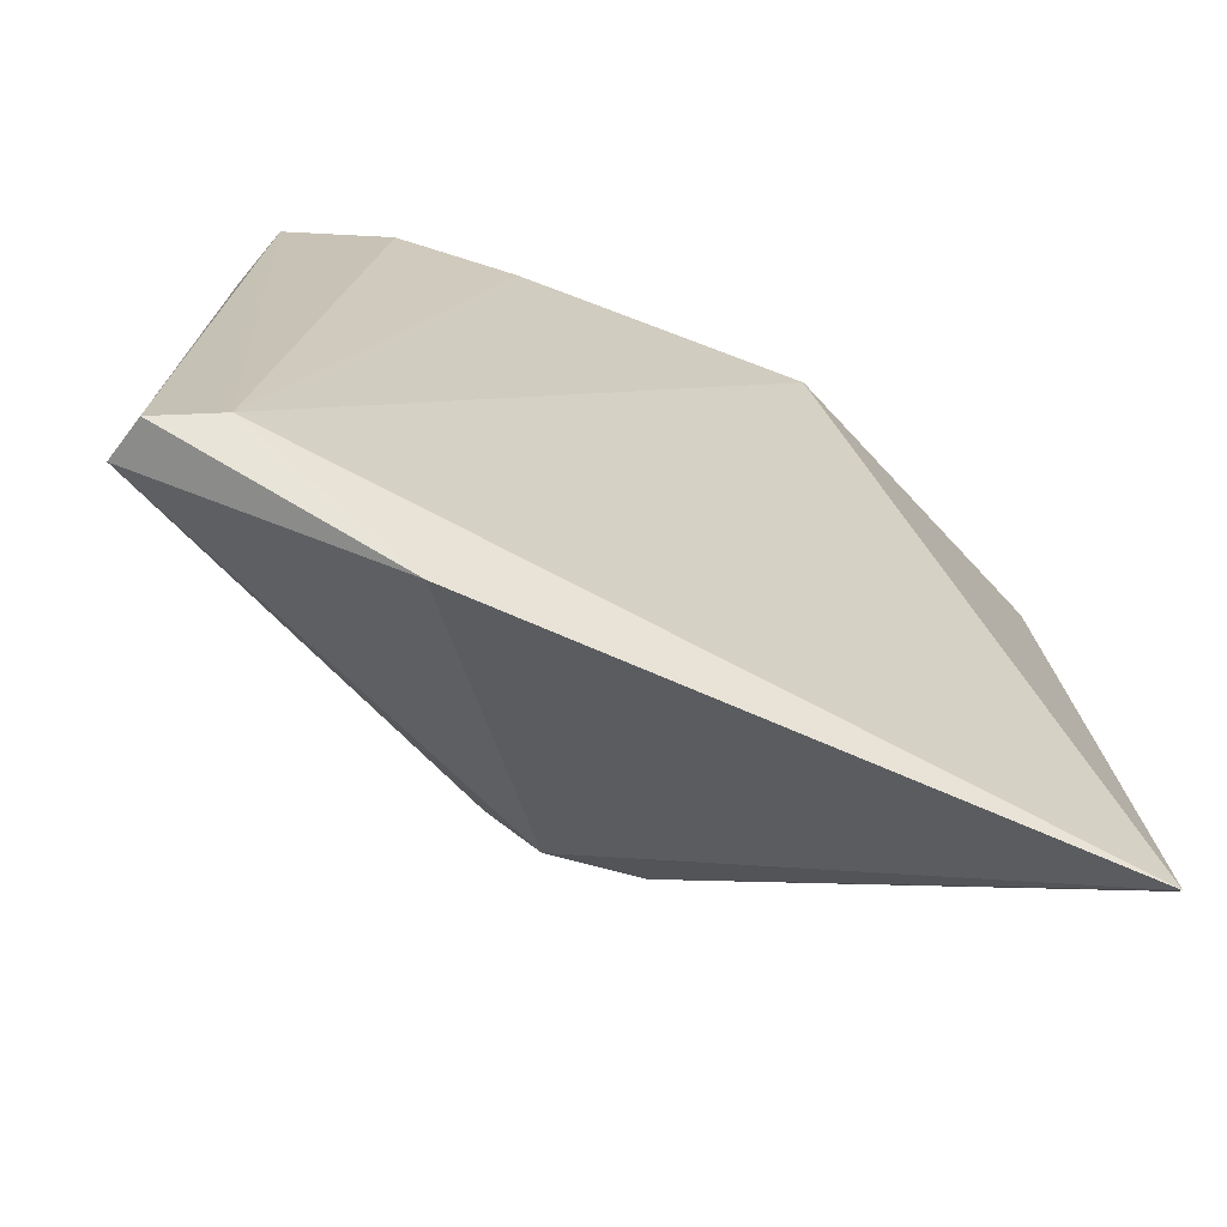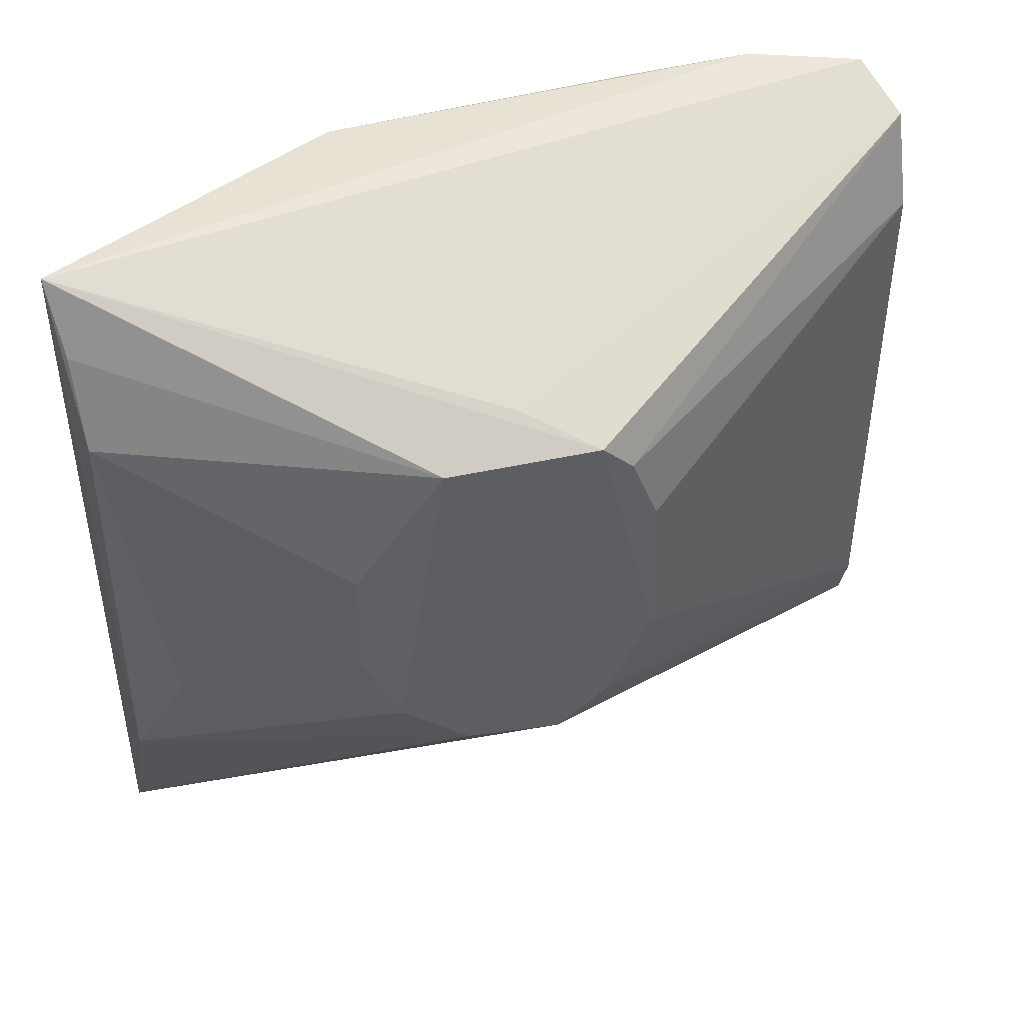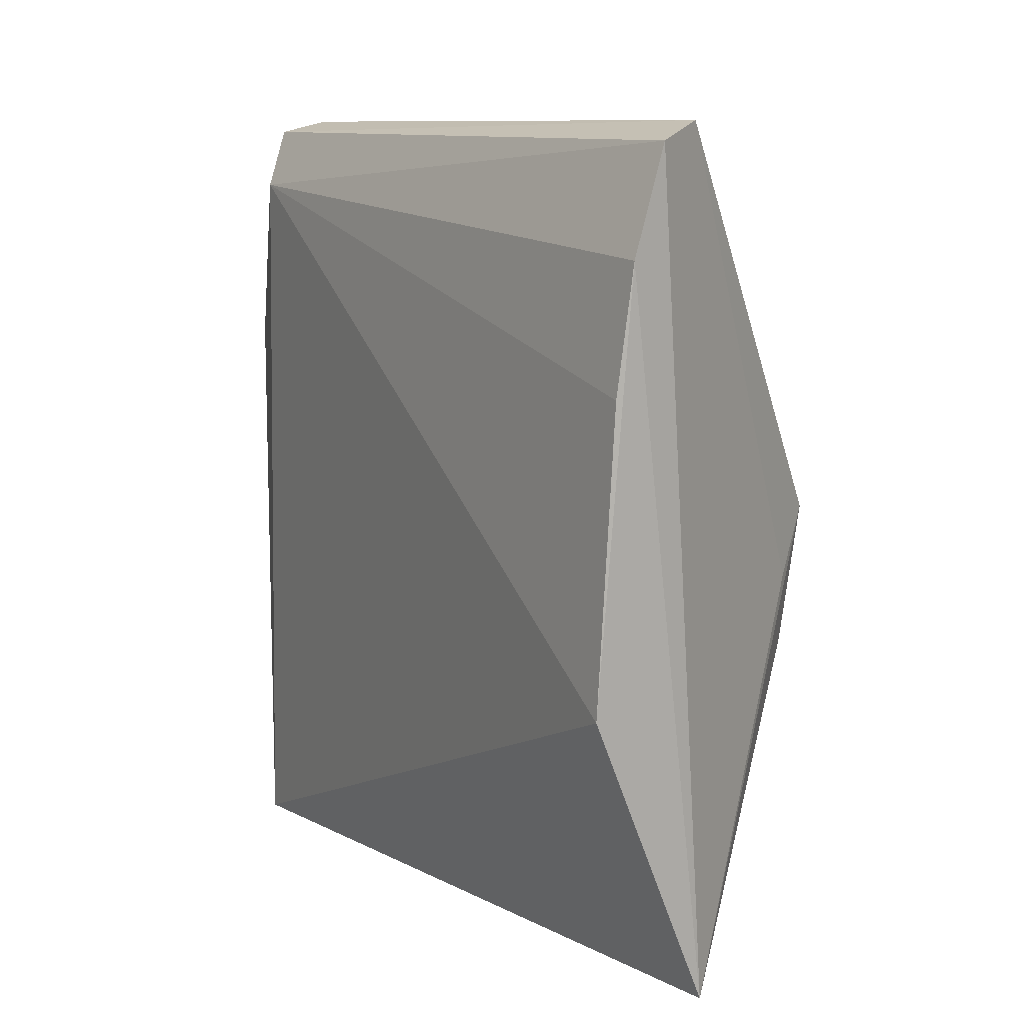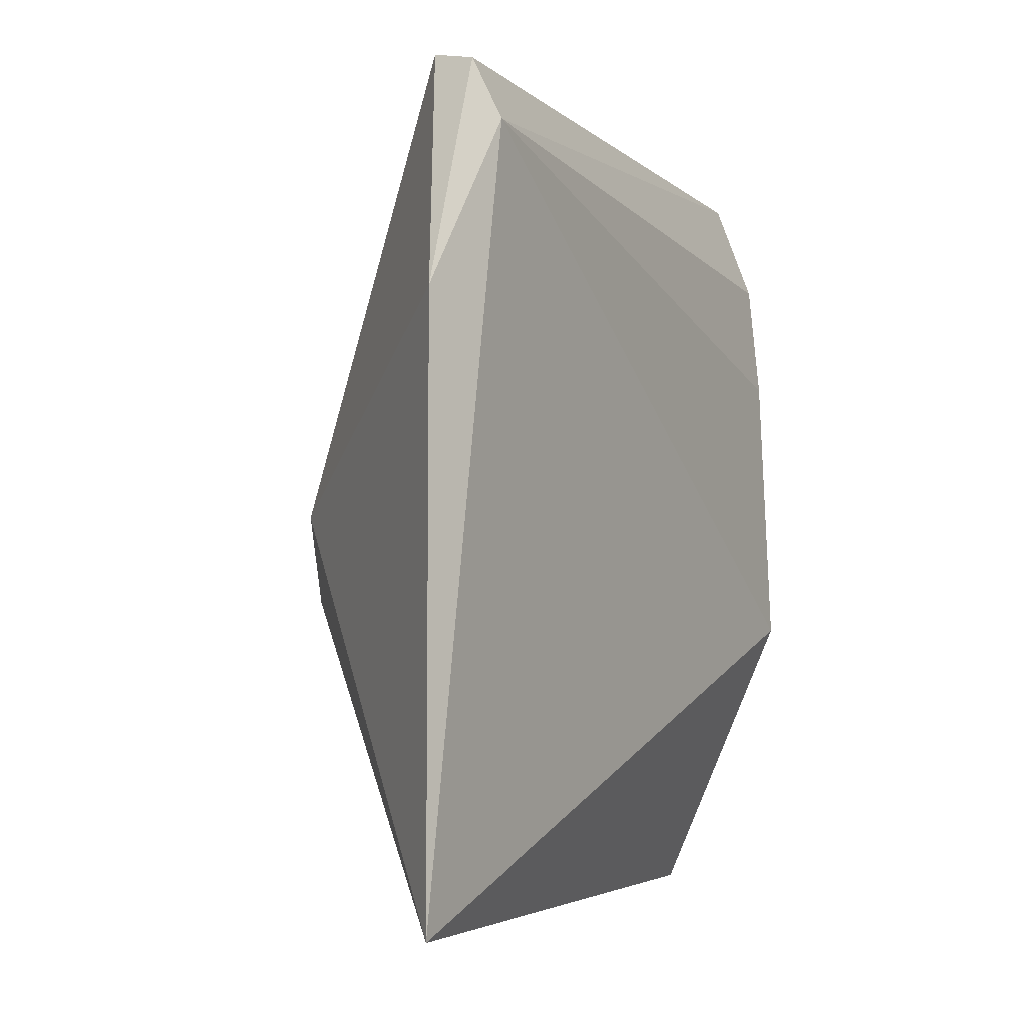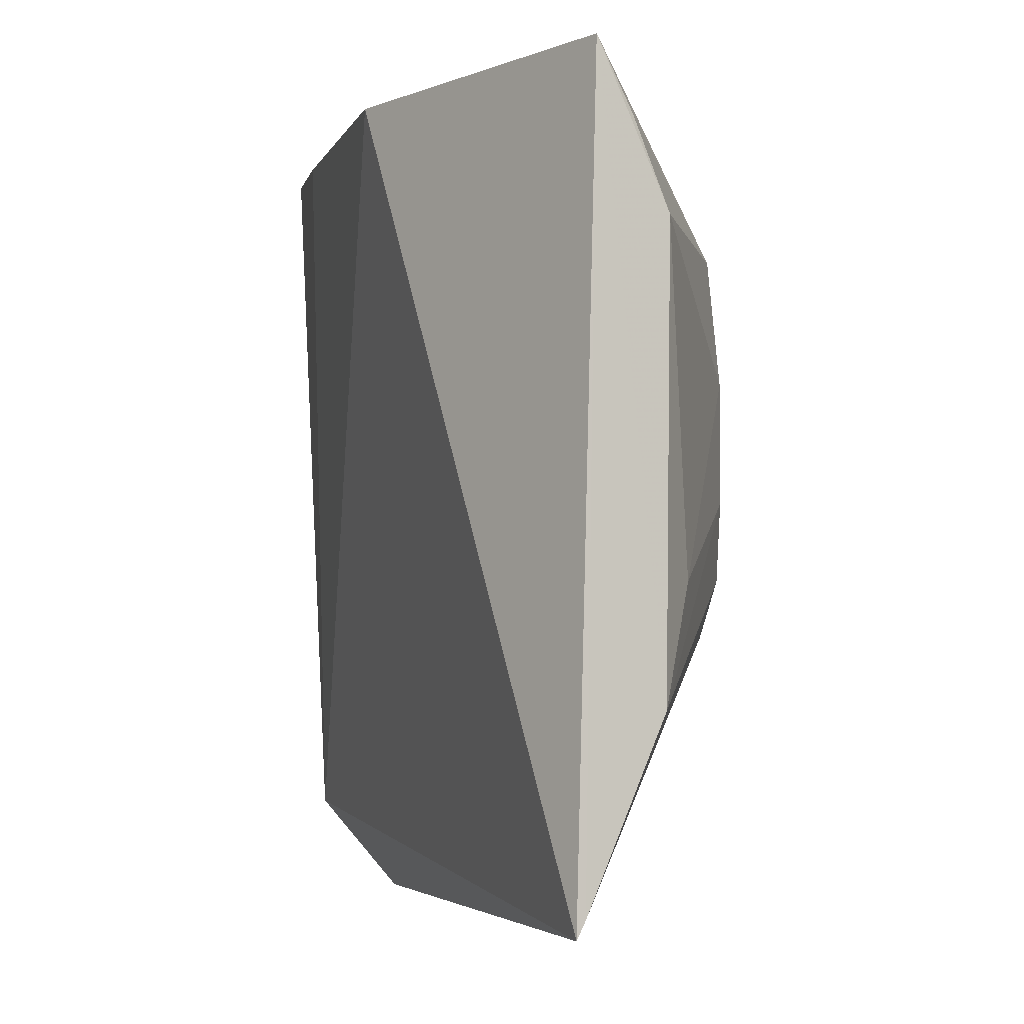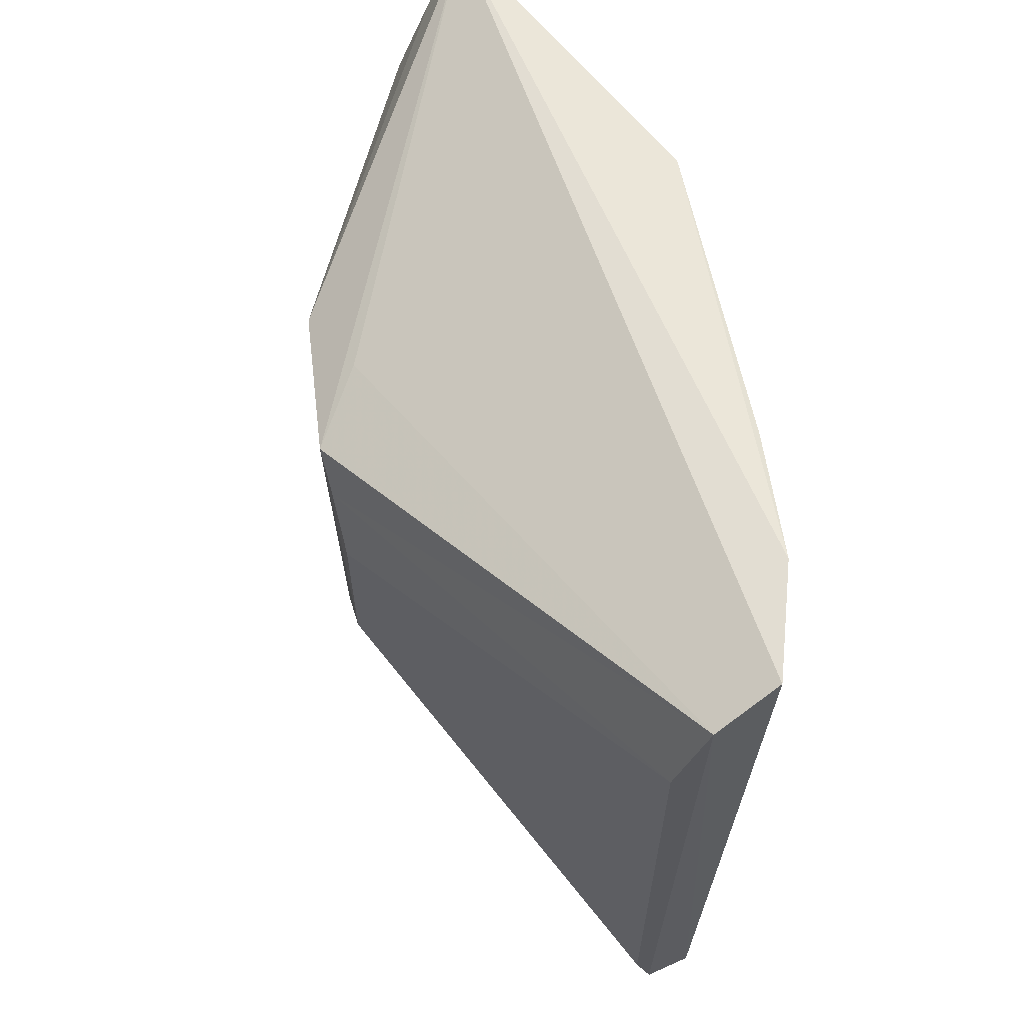
<metadata>
{"format":"obj","ext":"obj","renderer":"f3d","projection":"perspective","resolution":1024,"background":"white","views":[{"elev":-73.5,"azim":66.8,"up":"+Y"},{"elev":45.7,"azim":-108.7,"up":"+Y"},{"elev":10.2,"azim":143.0,"up":"+Z"},{"elev":-4.8,"azim":22.2,"up":"+Z"},{"elev":-4.6,"azim":162.5,"up":"+Y"},{"elev":62.2,"azim":-14.3,"up":"+Y"}]}
</metadata>
<code>
v -0.1405 -0.1402 0.3468
v -0.1407 -0.1403 0.1348
v -0.1013 0.1324 0.2407
v -0.1246 0.1358 0.427
v -0.2344 0.08872 0.2922
v -0.127 -0.1109 0.4081
v -0.2307 -0.04915 0.28
v -0.1478 0.1331 0.1346
v -0.1112 0.1375 0.3899
v -0.158 -0.09177 0.4334
v -0.2199 0.03809 0.212
v -0.2175 0.09783 0.2693
v -0.1063 0.135 0.346
v -0.1363 -0.1144 0.4293
v -0.1571 0.09503 0.4334
v -0.2321 -0.002707 0.3136
v -0.1524 -0.1094 0.4334
v -0.2276 0.08595 0.241
v -0.1704 -0.07283 0.1367
v -0.1462 0.1259 0.4334
v -0.2296 -0.0369 0.2994
v -0.2323 0.05191 0.3128
v -0.2234 -0.02892 0.2244
v -0.2266 -0.04772 0.2479
v -0.1727 0.07948 0.1377
v -0.1437 -0.1343 0.1349
v -0.2335 0.07717 0.3032
v -0.2197 -0.002859 0.2118
v -0.1605 0.1096 0.1372
v -0.1845 -0.03272 0.1541
f 6 1 2
f 6 2 3
f 7 2 1
f 8 3 2
f 9 4 6
f 9 8 4
f 9 3 8
f 12 8 5
f 13 9 6
f 13 6 3
f 13 3 9
f 14 6 4
f 14 1 6
f 16 5 7
f 17 7 1
f 17 1 14
f 17 15 10
f 18 5 8
f 20 12 5
f 20 4 8
f 20 8 12
f 20 15 17
f 20 17 14
f 20 14 4
f 21 16 7
f 21 10 16
f 21 17 10
f 21 7 17
f 22 16 10
f 22 10 15
f 23 18 11
f 24 7 5
f 24 5 18
f 24 18 23
f 24 2 7
f 24 23 19
f 25 11 18
f 25 8 19
f 26 19 8
f 26 8 2
f 26 24 19
f 26 2 24
f 27 20 5
f 27 15 20
f 27 22 15
f 27 5 16
f 27 16 22
f 28 23 11
f 28 19 23
f 29 25 18
f 29 18 8
f 29 8 25
f 30 25 19
f 30 19 28
f 30 28 11
f 30 11 25

</code>
